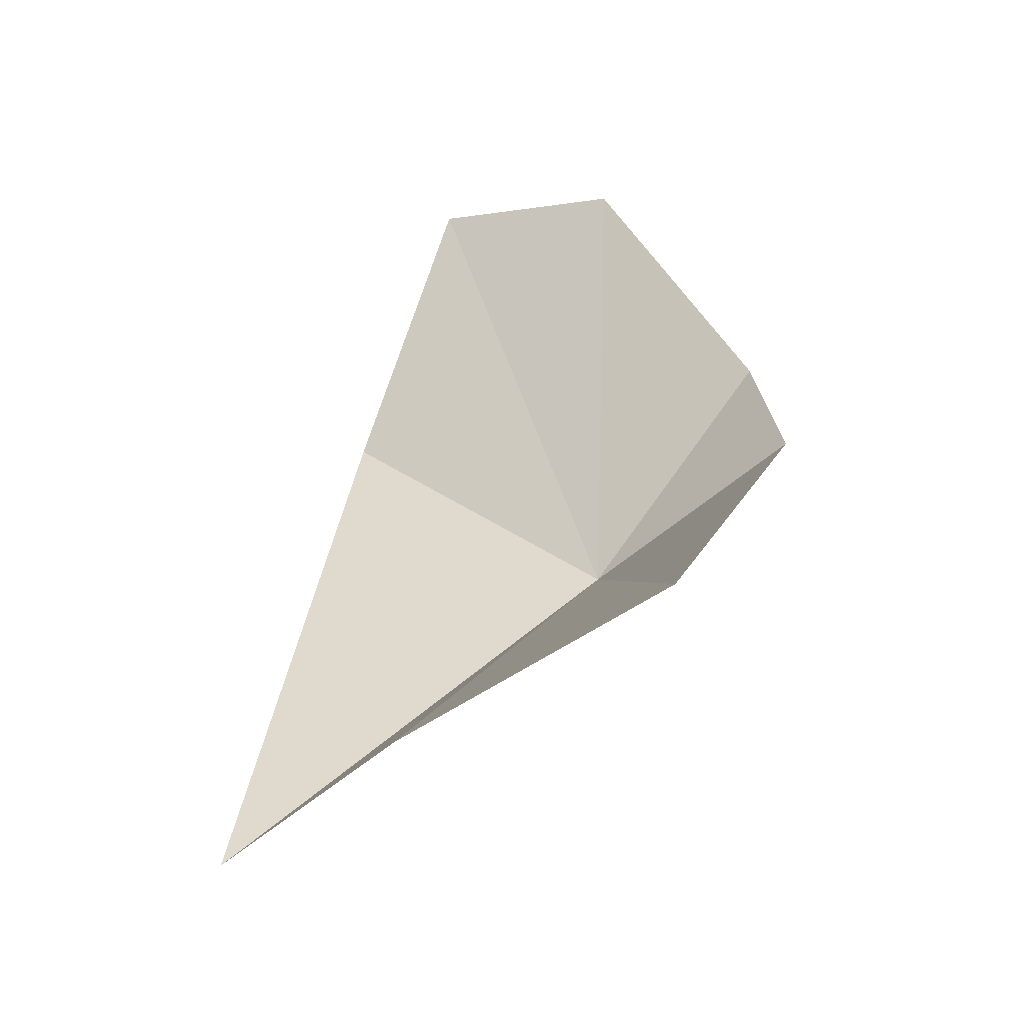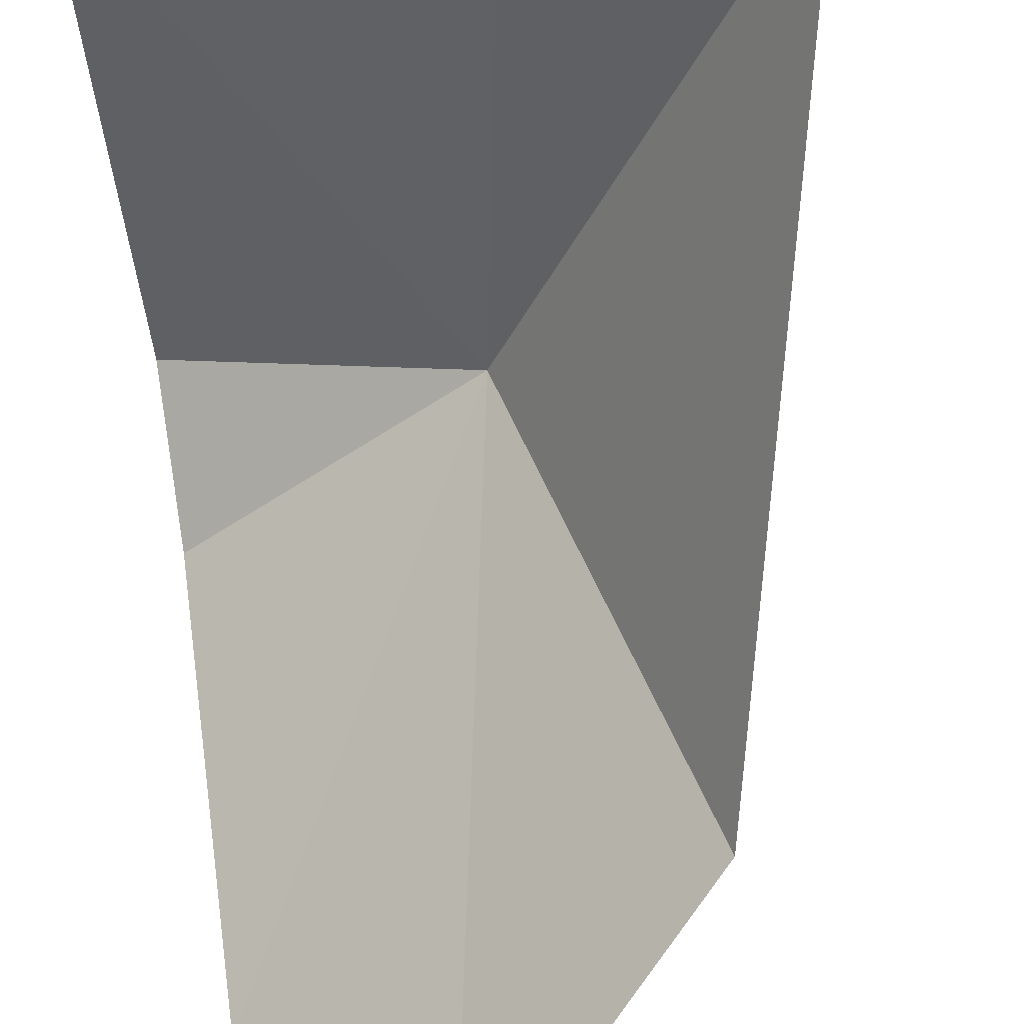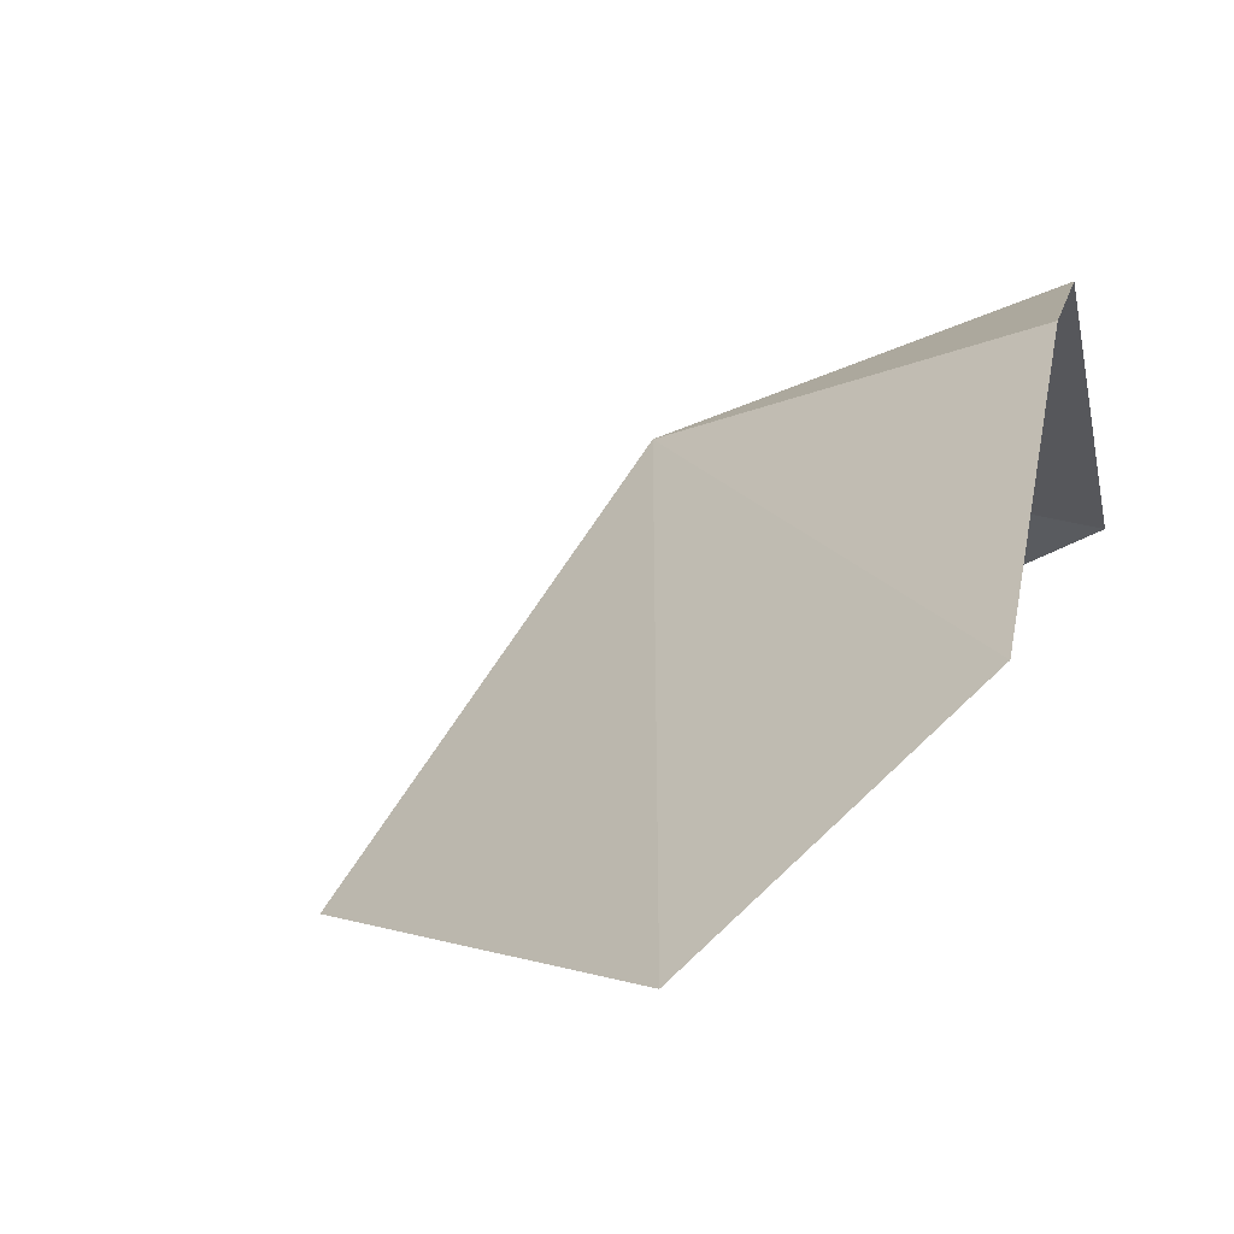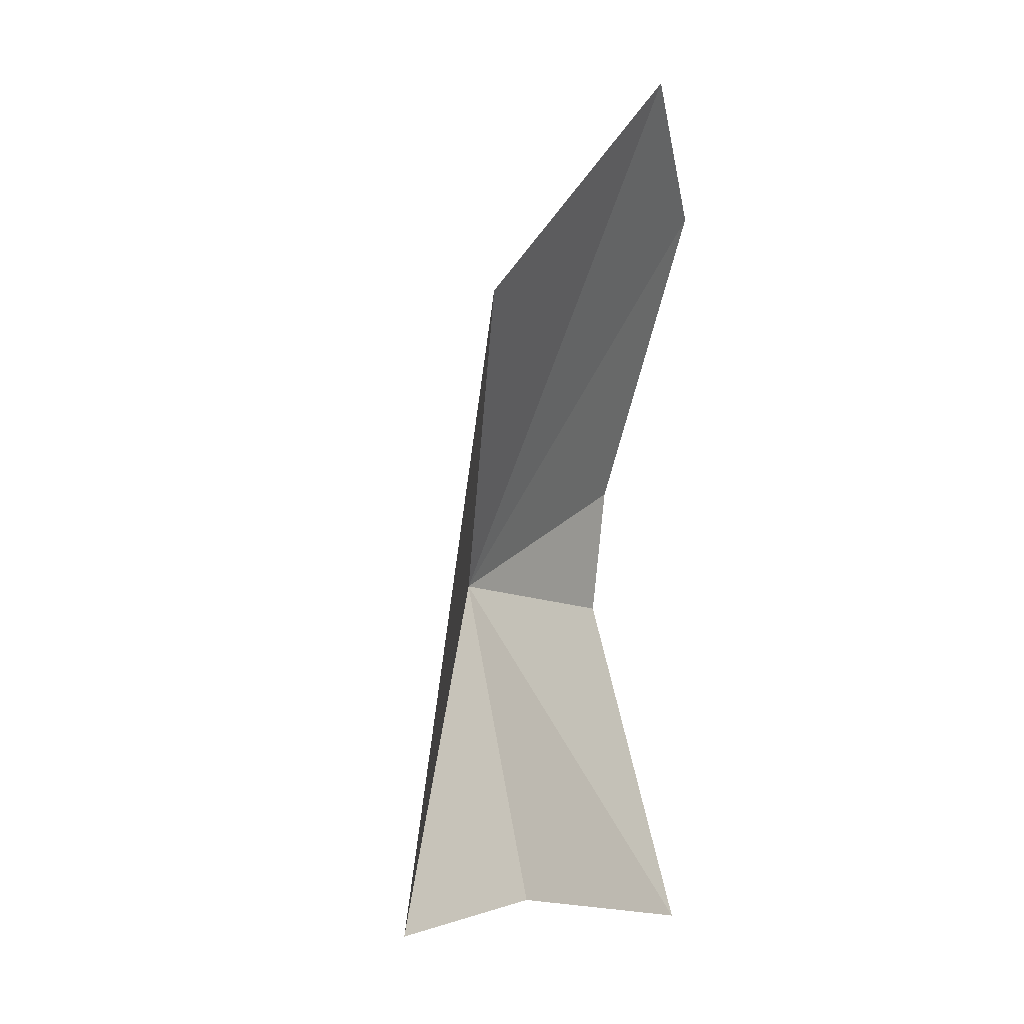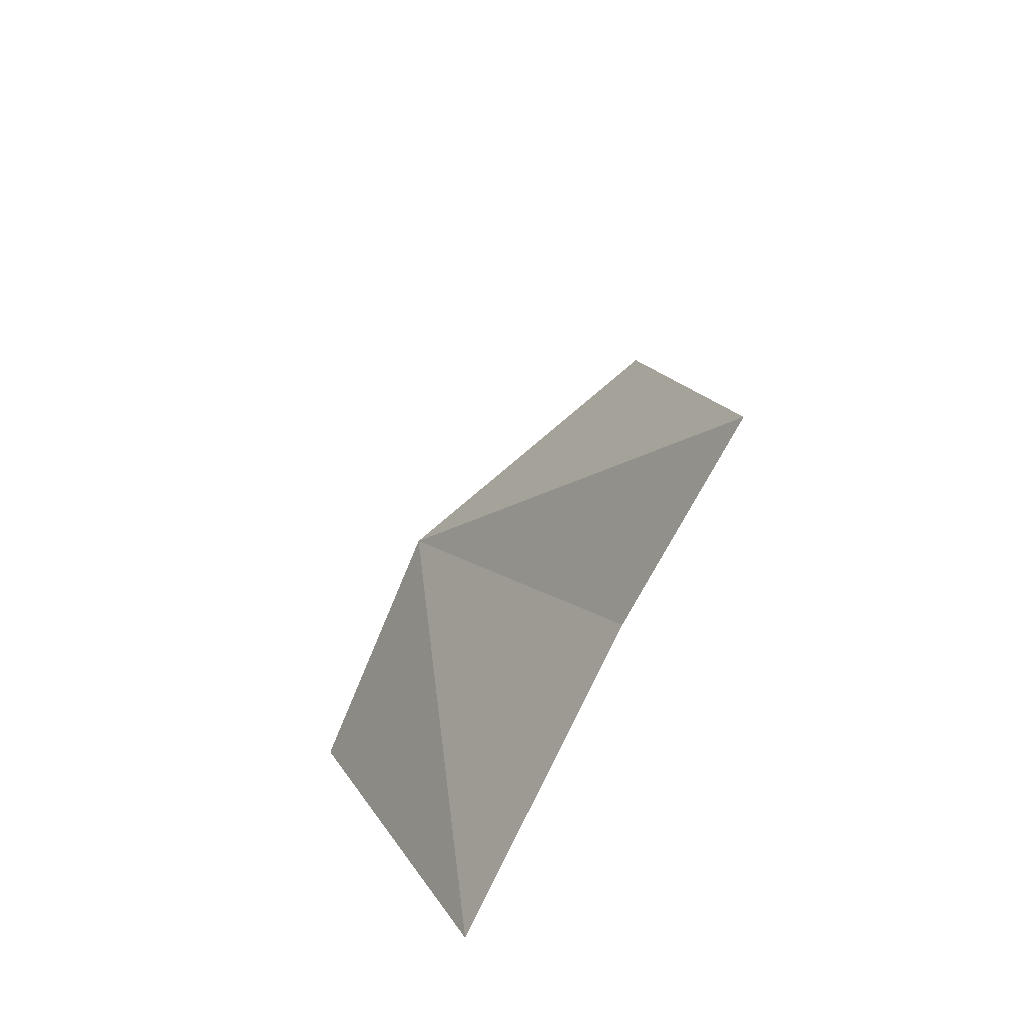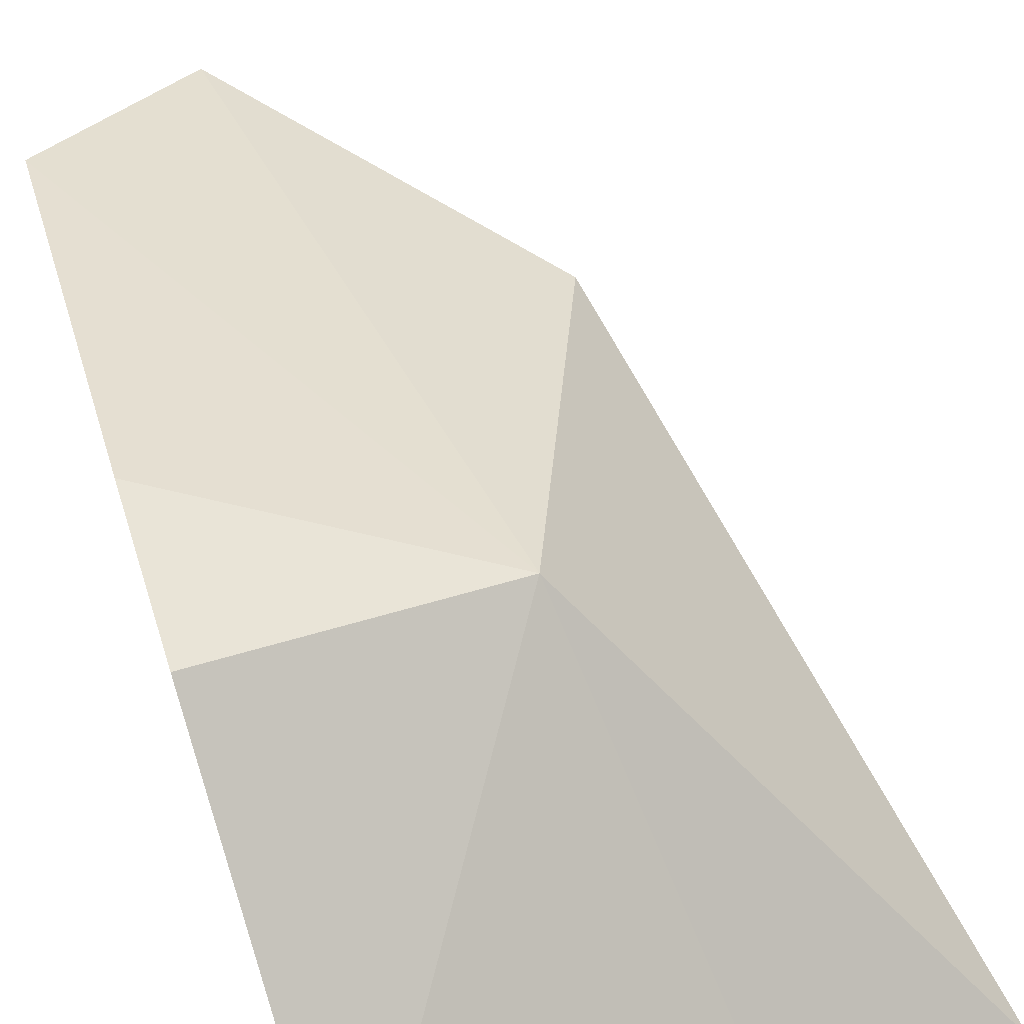
<metadata>
{"format":"obj","ext":"obj","renderer":"f3d","projection":"perspective","resolution":1024,"background":"white","views":[{"elev":-58.8,"azim":64.6,"up":"+Z"},{"elev":-76.1,"azim":-172.2,"up":"+Y"},{"elev":3.4,"azim":10.3,"up":"+Y"},{"elev":-3.5,"azim":-33.8,"up":"+Z"},{"elev":-69.6,"azim":-92.0,"up":"+Z"},{"elev":69.9,"azim":162.5,"up":"+Y"}]}
</metadata>
<code>
v 7868 -6972 16.93
v 7872 -6983 41.7
v 7862 -6983 30.32
v 7856 -6985 1.581
v 7879 -6976 36.75
v 7866 -6981 1.968
v 7879 -6969 22.35
v 7879 -6975 -0.5424
v 7879 -6968 15.9
f 1 3 2
f 1 4 3
f 1 2 5
f 1 6 4
f 1 5 7
f 1 8 6
f 1 7 9
f 1 9 8

</code>
